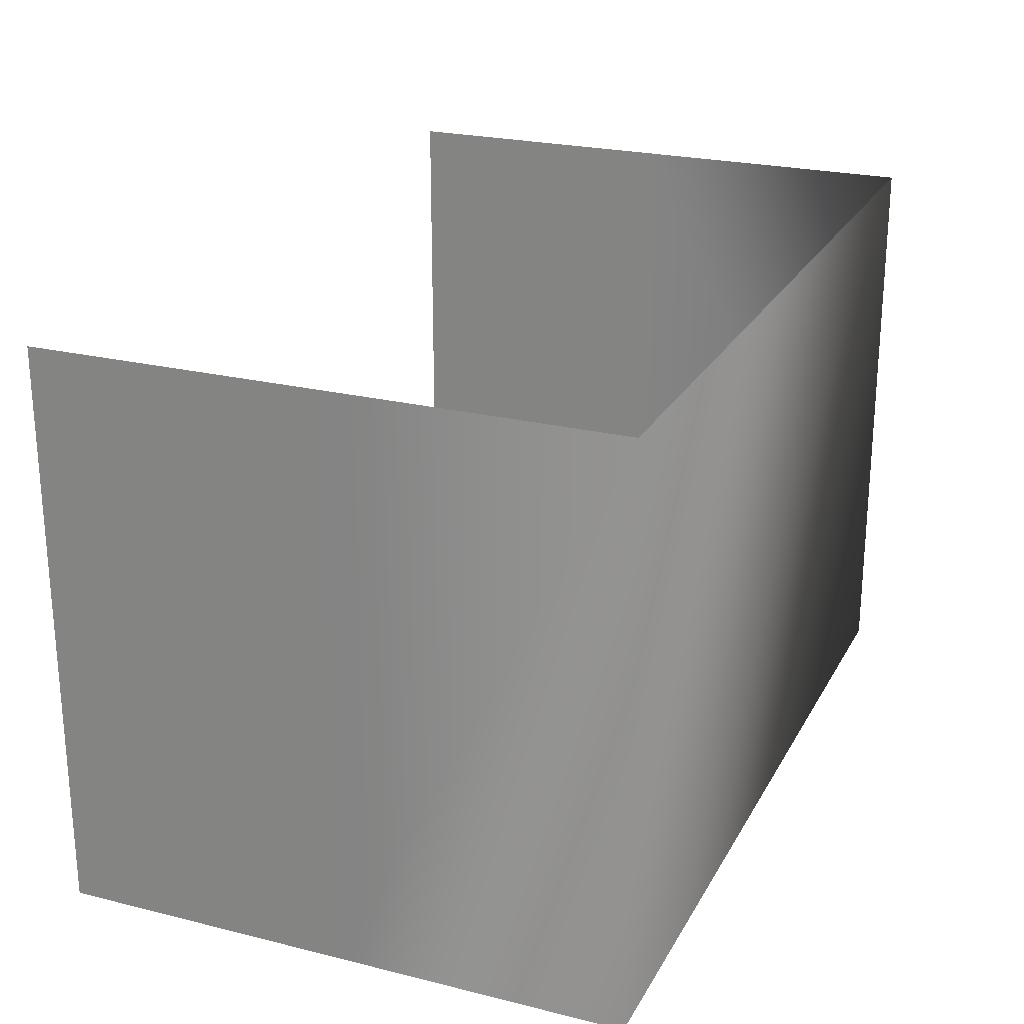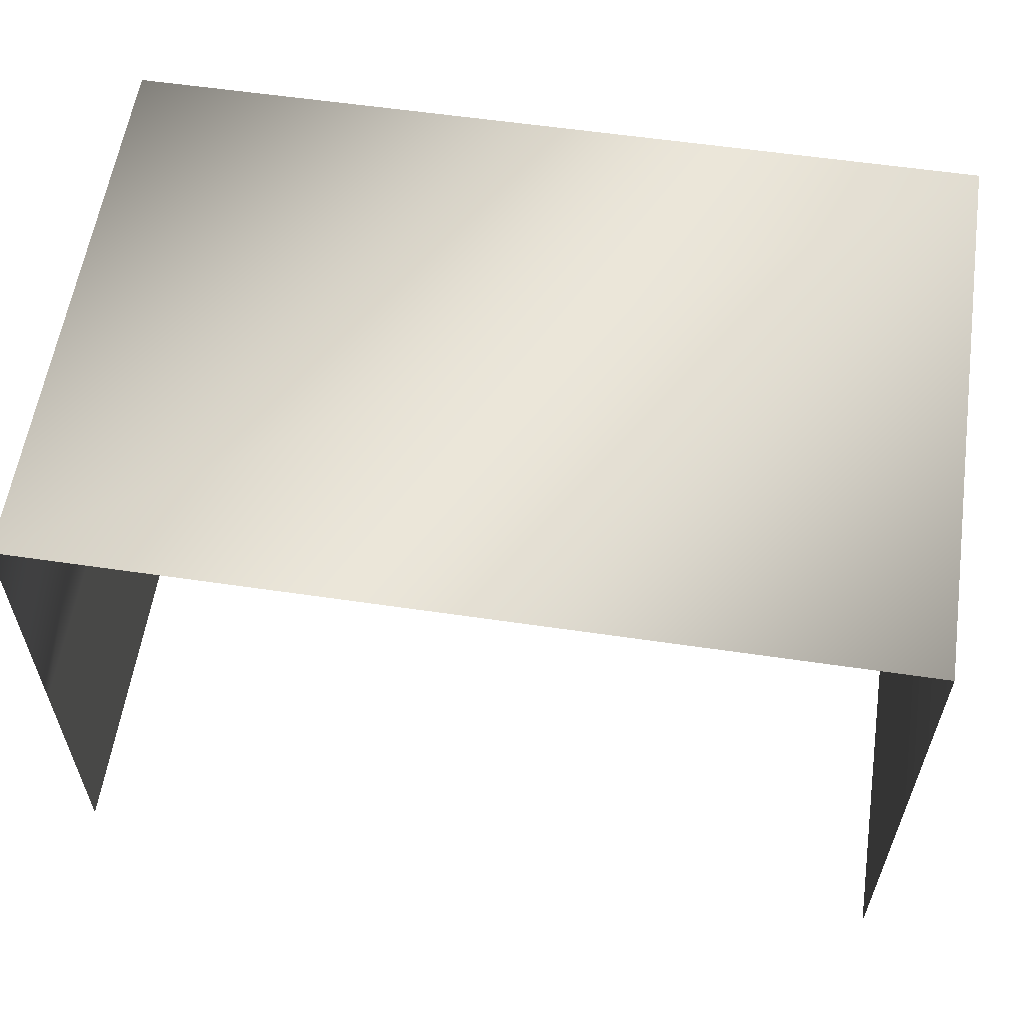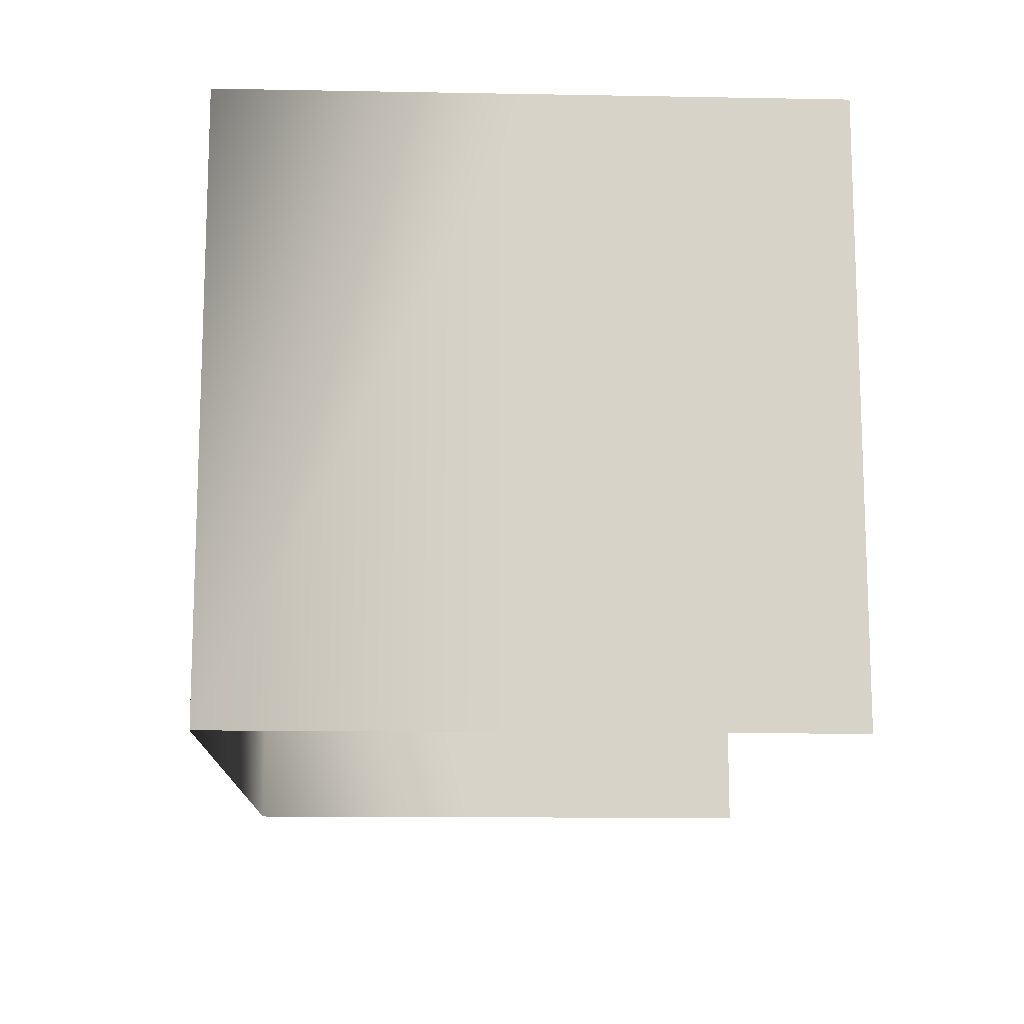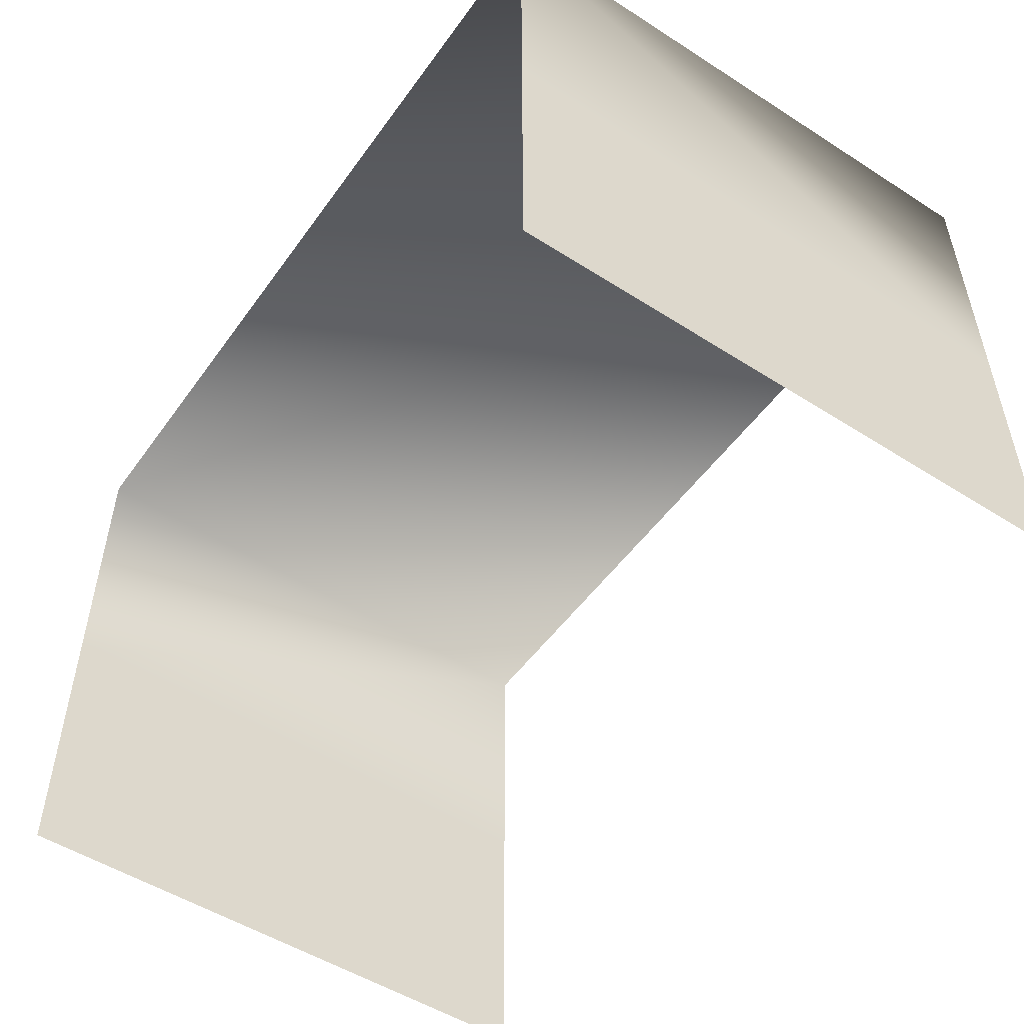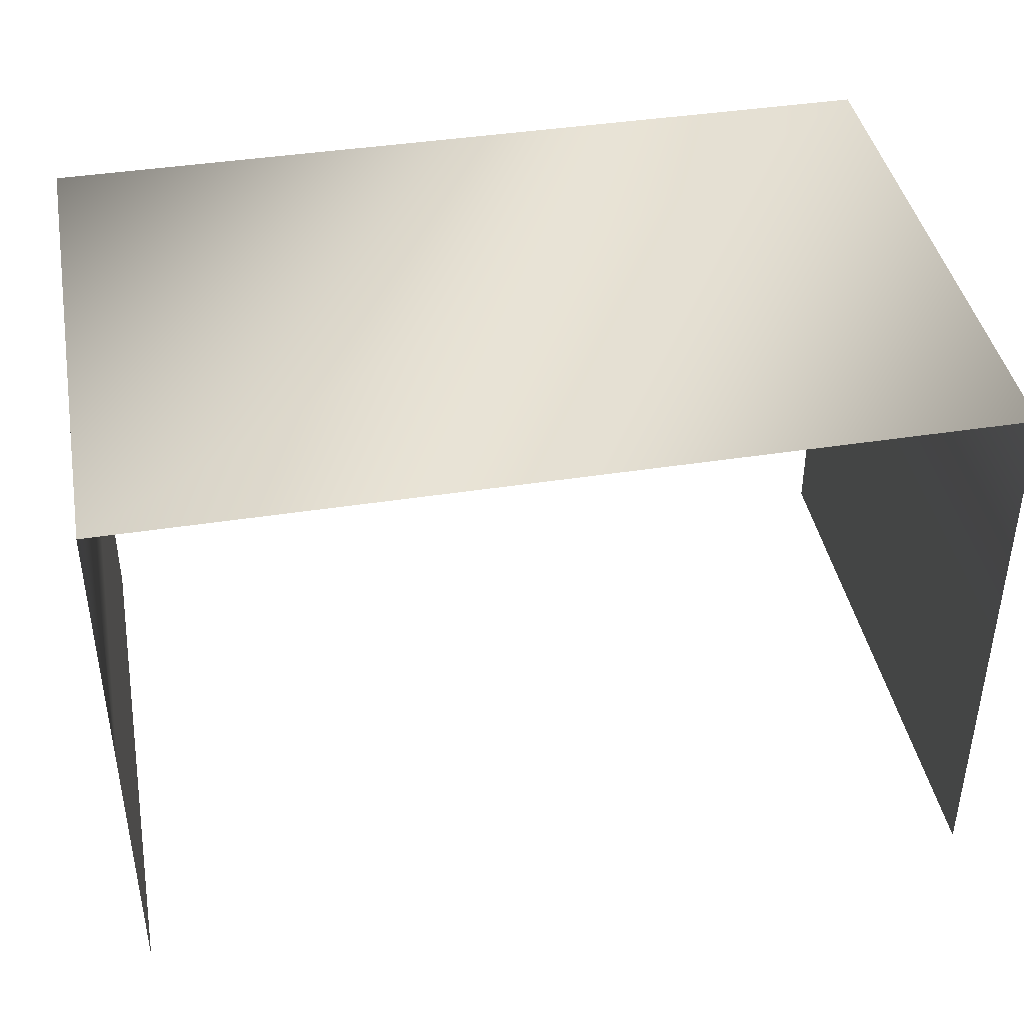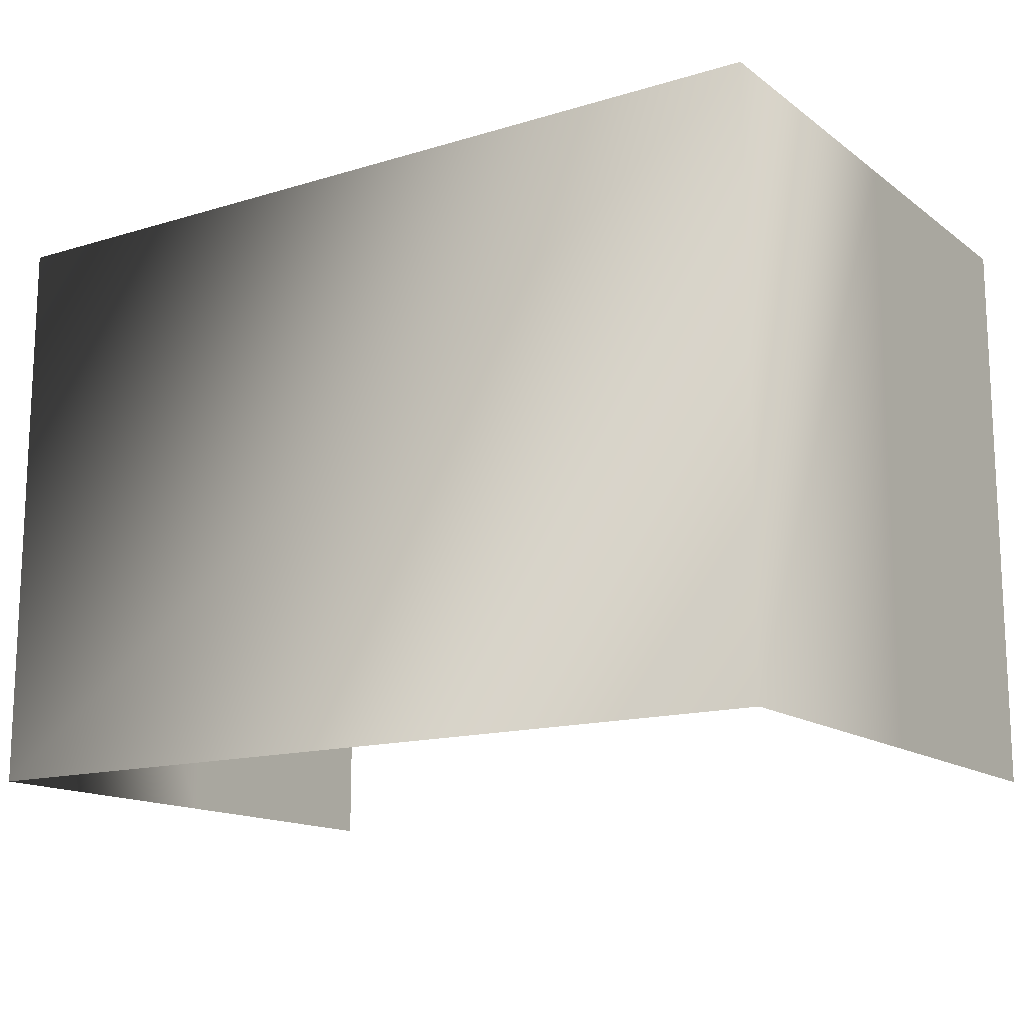
<metadata>
{"format":"obj","ext":"obj","renderer":"f3d","projection":"perspective","resolution":1024,"background":"white","views":[{"elev":23.7,"azim":-67.5,"up":"+Y"},{"elev":58.4,"azim":-171.4,"up":"+Z"},{"elev":-12.8,"azim":87.6,"up":"+Y"},{"elev":-51.7,"azim":-124.7,"up":"+Z"},{"elev":41.3,"azim":-10.7,"up":"+Z"},{"elev":-14.5,"azim":33.4,"up":"+Y"}]}
</metadata>
<code>
o Default
v -1.5 0 1
v -1.5 2 1
v 1.5 2 1
v 1.5 0 1
v -1.5 0 0
v -1.5 2 0
v -1.5 0 -1
v -1.5 2 -1
v 1.5 2 0
v 1.5 0 0
v 1.5 2 -1
v 1.5 0 -1
g Scene
f 1 3 2
f 1 4 3
f 5 2 6
f 5 1 2
f 7 6 8
f 7 5 6
f 4 9 3
f 4 10 9
f 10 11 9
f 10 12 11

</code>
